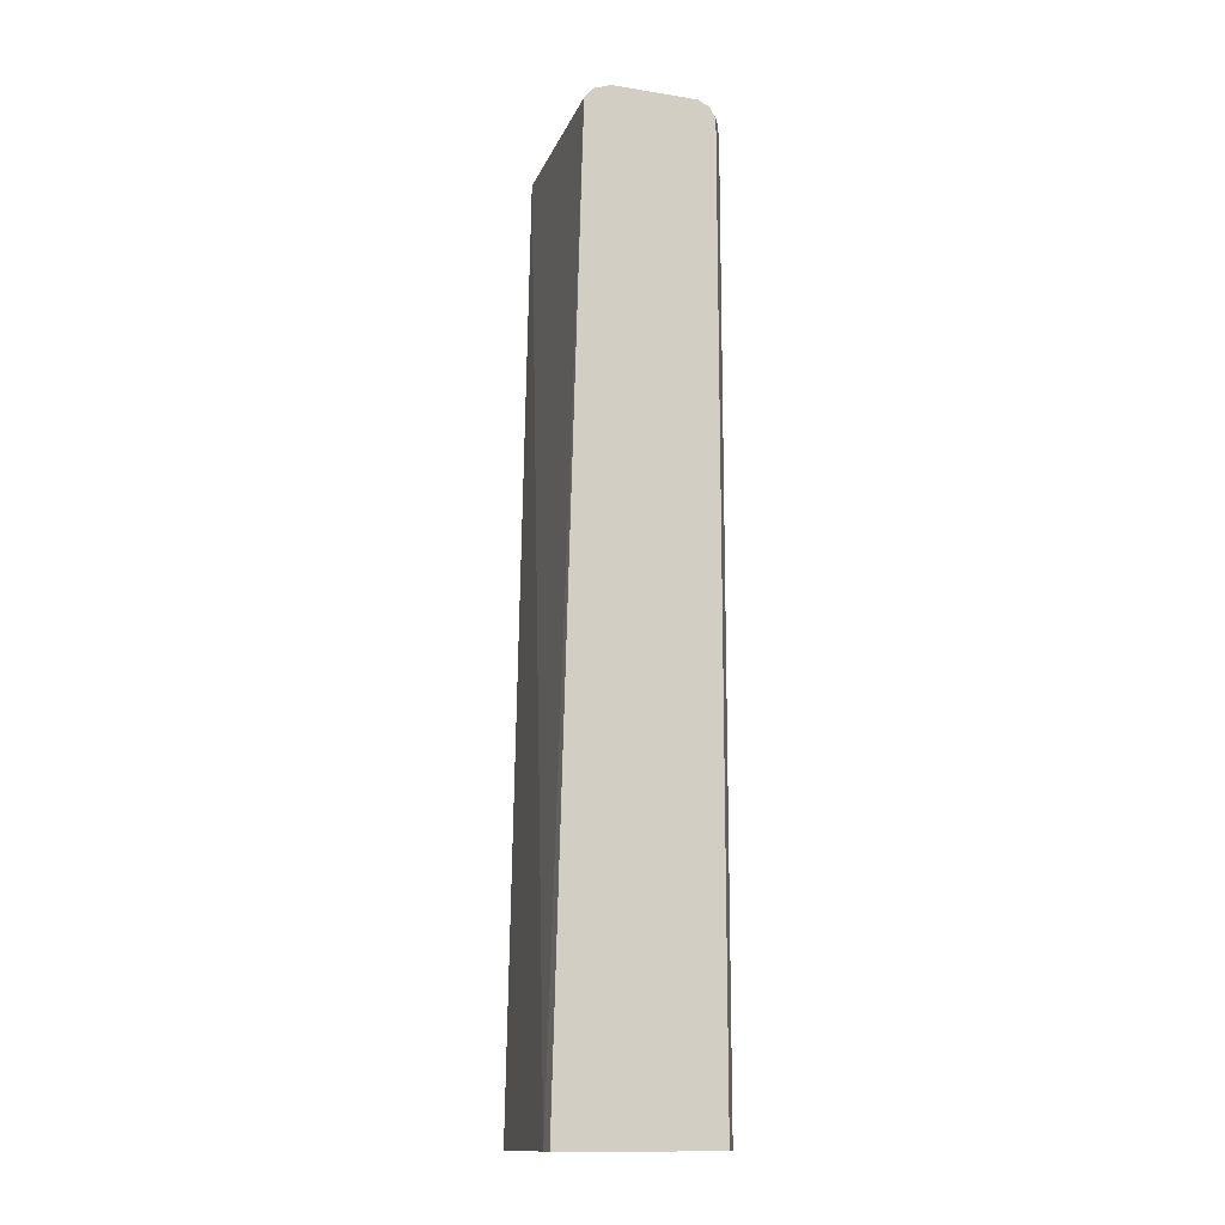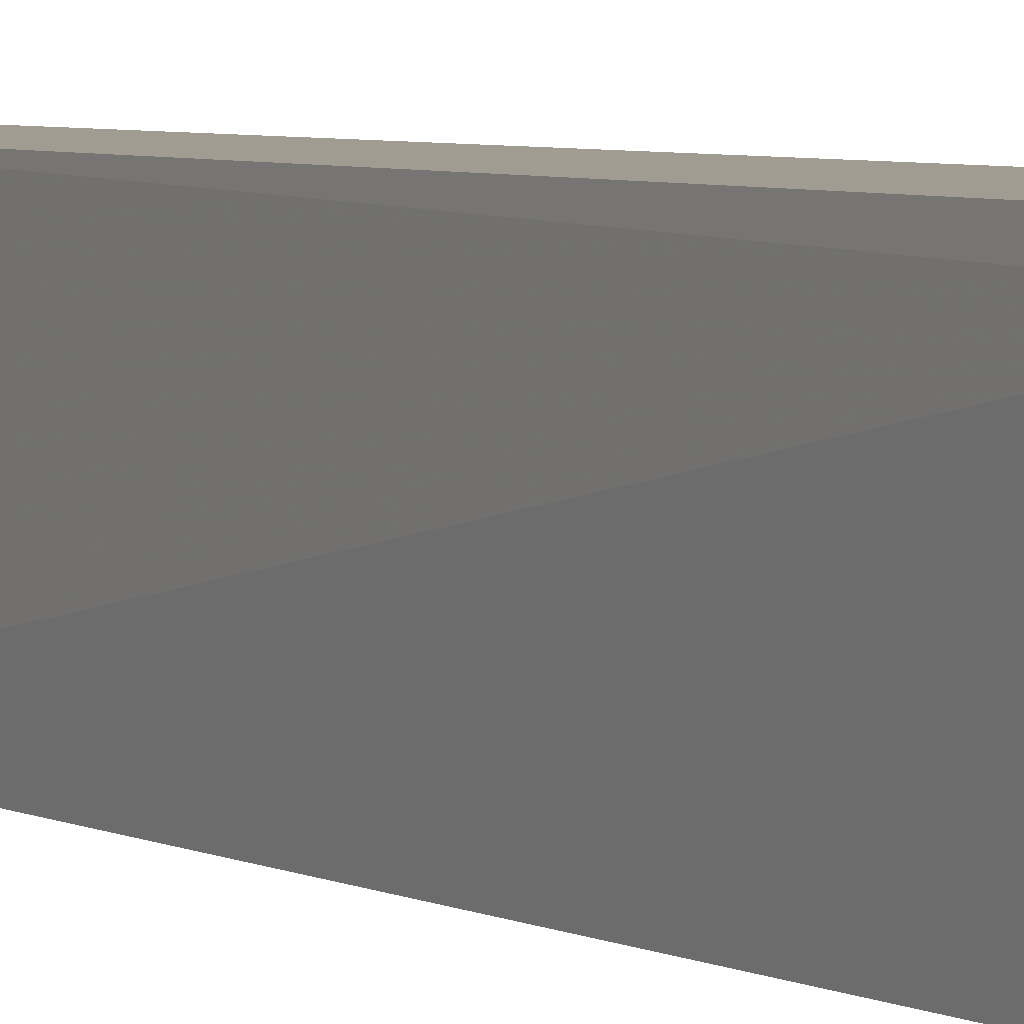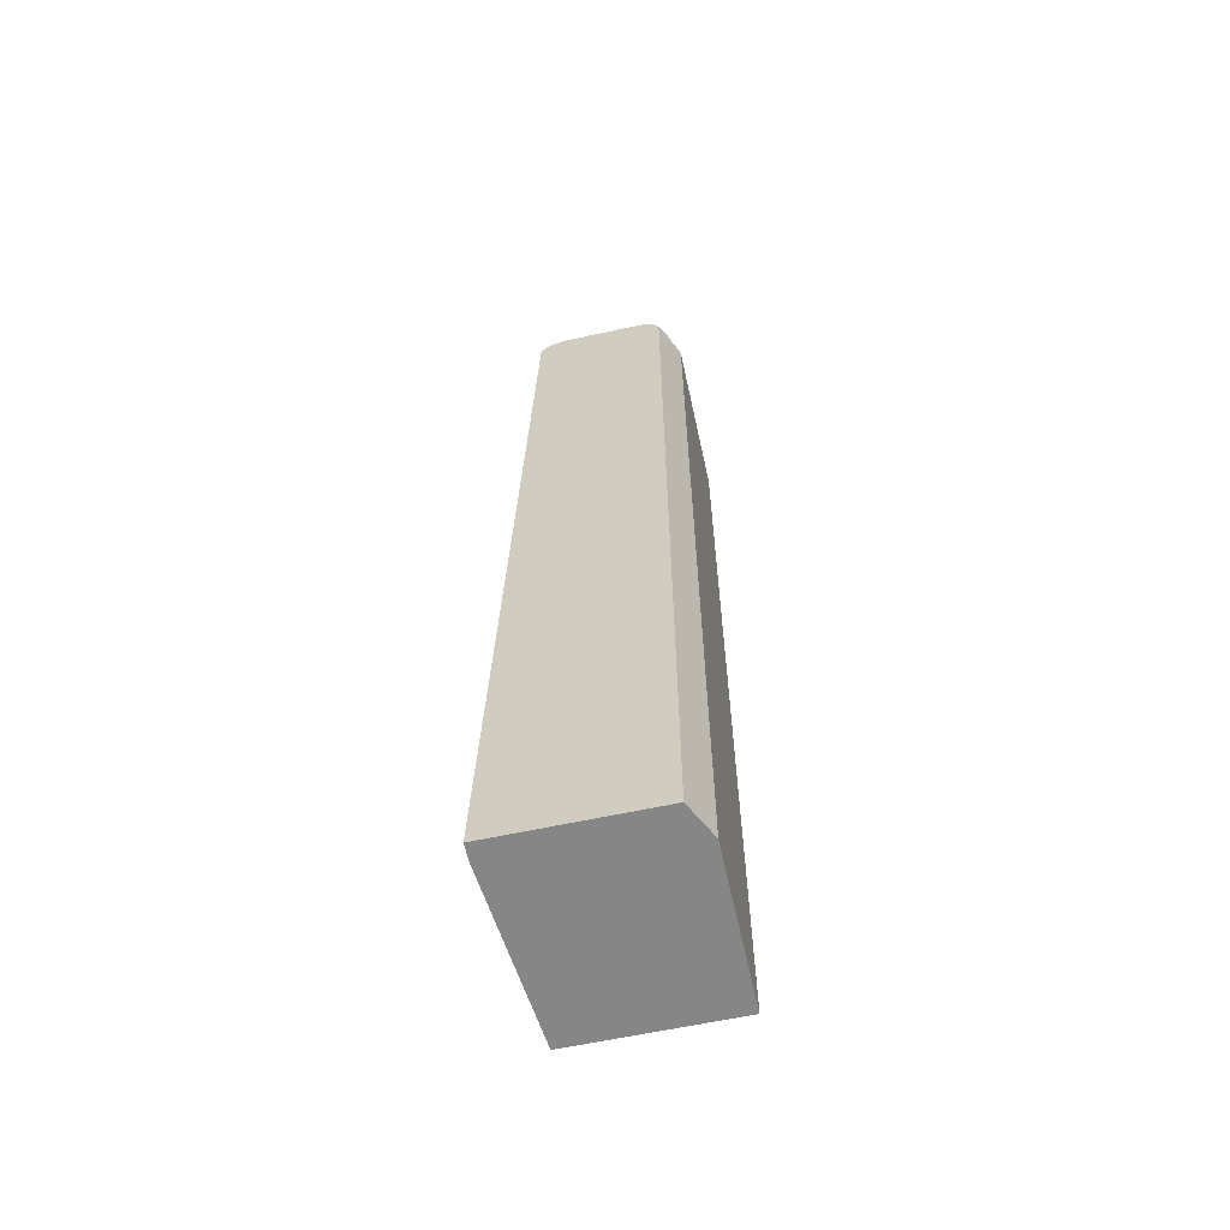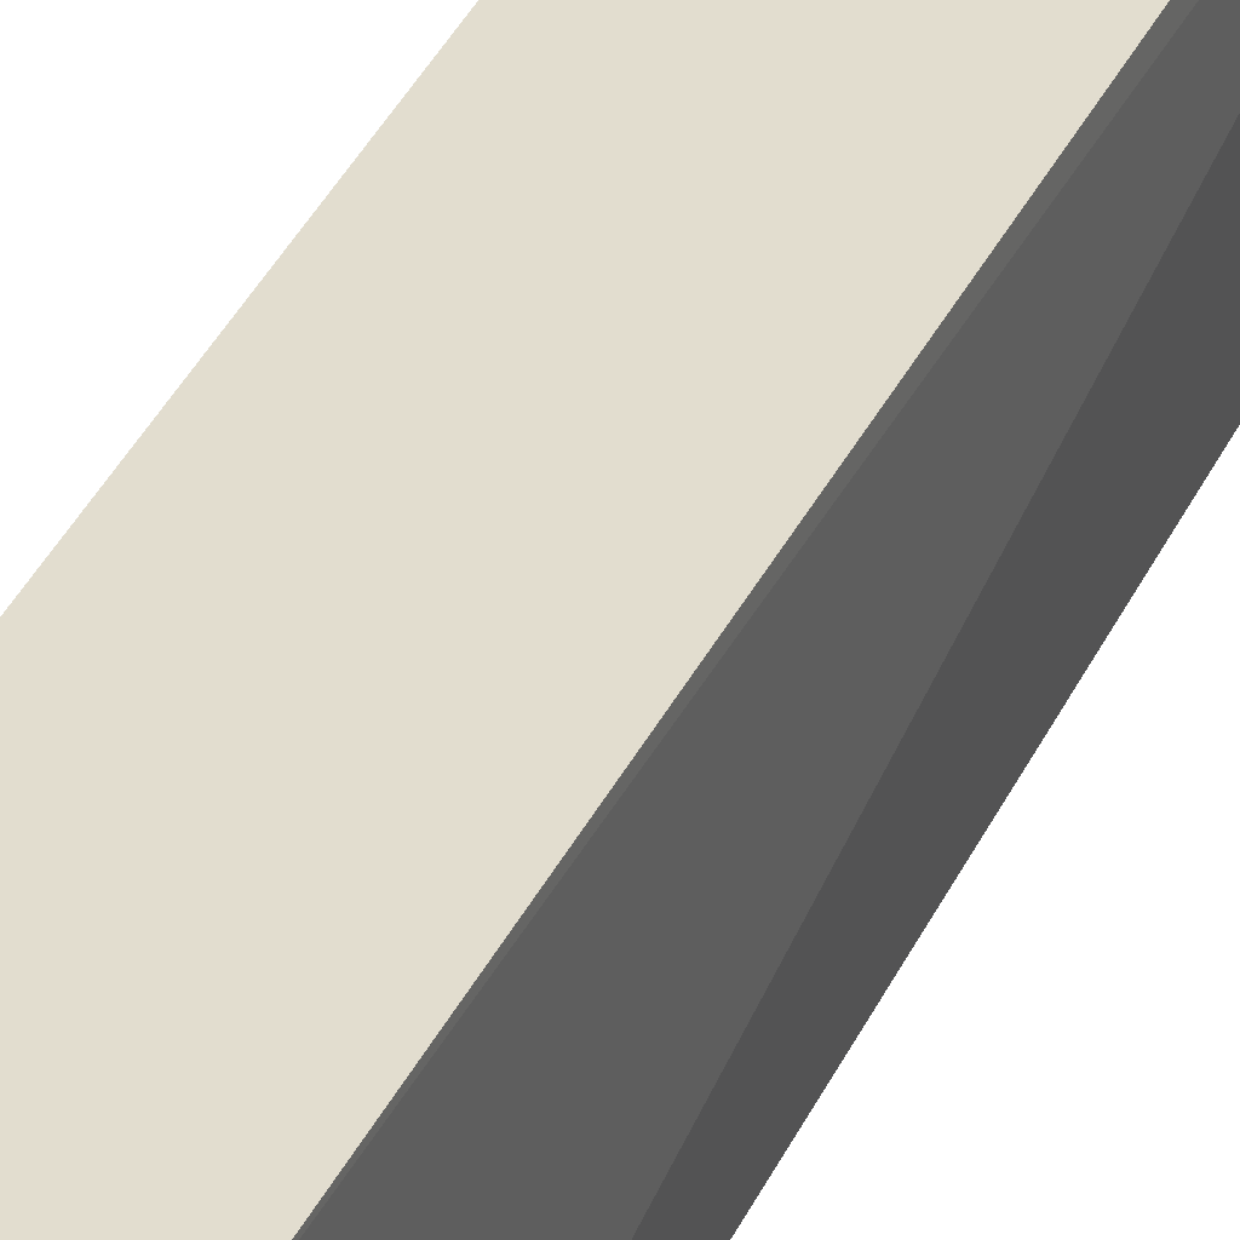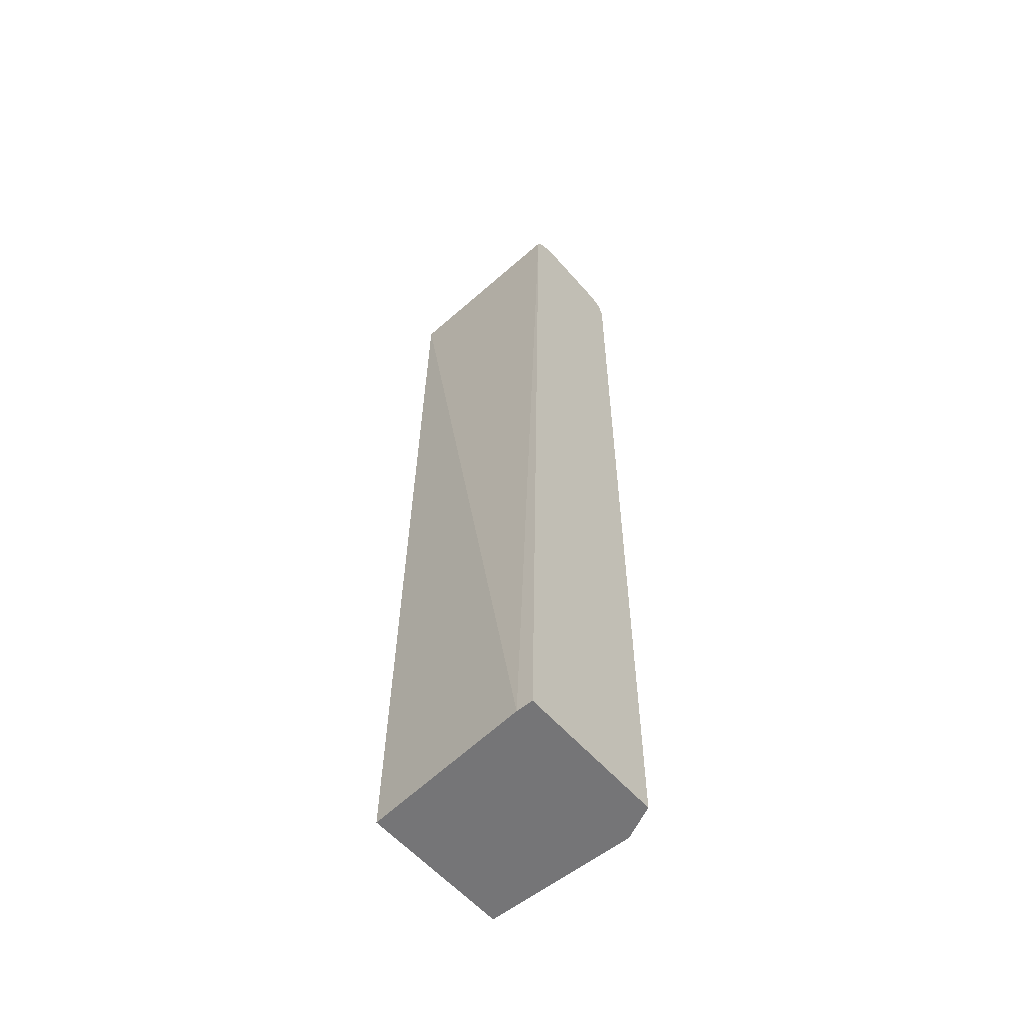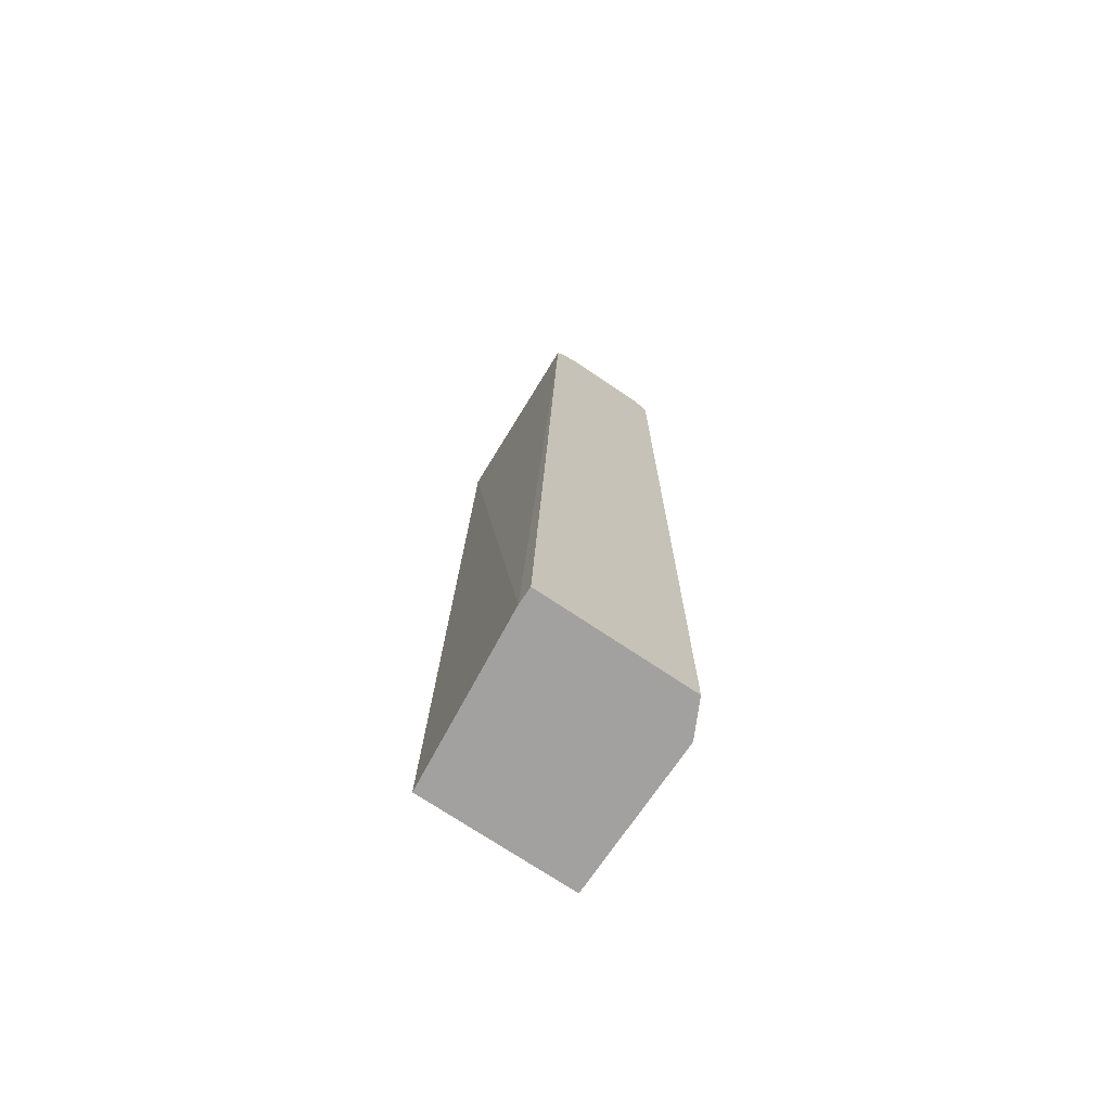
<metadata>
{"format":"obj","ext":"obj","renderer":"f3d","projection":"perspective","resolution":1024,"background":"white","views":[{"elev":-14.2,"azim":-19.2,"up":"+Y"},{"elev":4.5,"azim":-32.9,"up":"+Z"},{"elev":-62.0,"azim":12.4,"up":"+Y"},{"elev":34.9,"azim":-159.0,"up":"+Z"},{"elev":-56.6,"azim":-49.8,"up":"+Y"},{"elev":-72.3,"azim":-34.0,"up":"+Y"}]}
</metadata>
<code>
v 0.5495 0.5495 0.3369
v 0.4609 0.5495 0.3369
v 0.5613 0.5436 0.3369
v 0.5672 0.5495 0.3013
v 0.4609 0.5495 0.1416
v 0.443 0.5428 0.3369
v 0.5791 0.5436 0.2954
v 0.5672 0.5318 0.3369
v 0.5731 0.5377 0.325
v 0.5672 0.5495 0.1418
v 0.567 0.5495 0.1416
v 0.4606 0.5494 0.1416
v 0.449 0.5436 0.1416
v 0.4429 0.5427 0.3369
v 0.585 0.5318 0.3013
v 0.5791 0.5436 0.1416
v 0.5672 -0.4254 0.3369
v 0.5677 0.5492 0.1416
v 0.443 0.5318 0.1416
v 0.4342 0.5319 0.3369
v 0.585 0.5318 0.1418
v 0.585 -0.4254 0.3013
v 0.5847 0.5321 0.1416
v 0.4078 -0.4254 0.3369
v 0.4255 -0.4254 0.1416
v 0.4079 -0.4254 0.3192
v 0.5848 0.5318 0.1416
v 0.585 -0.4254 0.1418
v 0.5843 -0.4254 0.1416
v 0.5848 -0.408 0.1416
v 0.5848 -0.4254 0.1416
f 15 28 21
f 15 22 28
f 13 20 14
f 13 19 20
f 10 16 18
f 8 15 9
f 8 22 15
f 8 17 22
f 7 15 21
f 16 21 23
f 7 9 15
f 10 18 11
f 17 24 26
f 21 27 23
f 17 25 29
f 17 29 31
f 17 31 28
f 17 28 22
f 19 25 26
f 19 26 20
f 20 26 24
f 21 28 30
f 21 30 27
f 28 31 30
f 29 30 31
f 6 12 13
f 17 26 25
f 6 13 14
f 7 21 16
f 5 13 12
f 5 12 6
f 1 2 6
f 1 6 14
f 1 20 24
f 1 24 17
f 1 17 8
f 1 8 3
f 1 3 4
f 1 4 10
f 1 10 11
f 1 11 5
f 1 5 2
f 2 5 6
f 3 7 4
f 1 14 20
f 3 9 7
f 3 8 9
f 5 25 19
f 5 30 29
f 5 27 30
f 5 23 27
f 5 29 25
f 5 18 16
f 4 7 16
f 5 16 23
f 4 16 10
f 5 19 13
f 5 11 18

</code>
